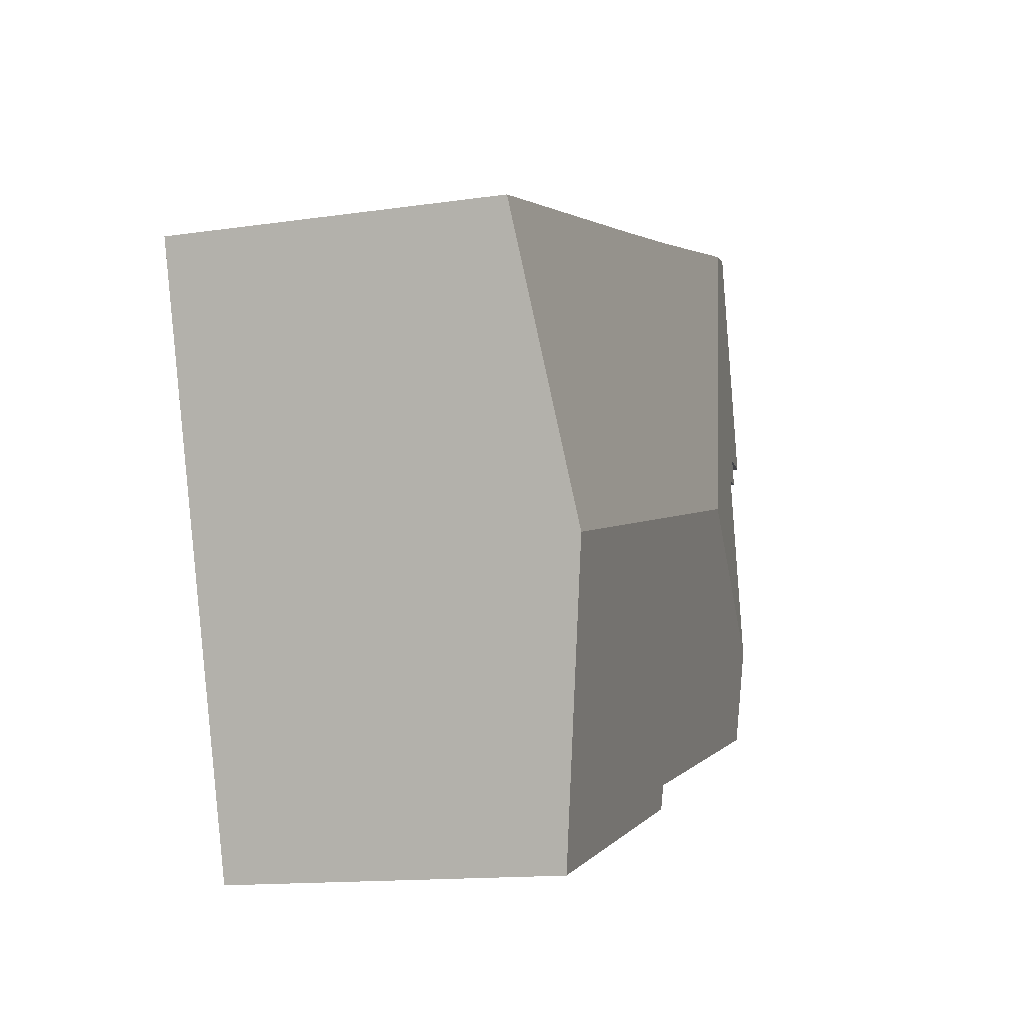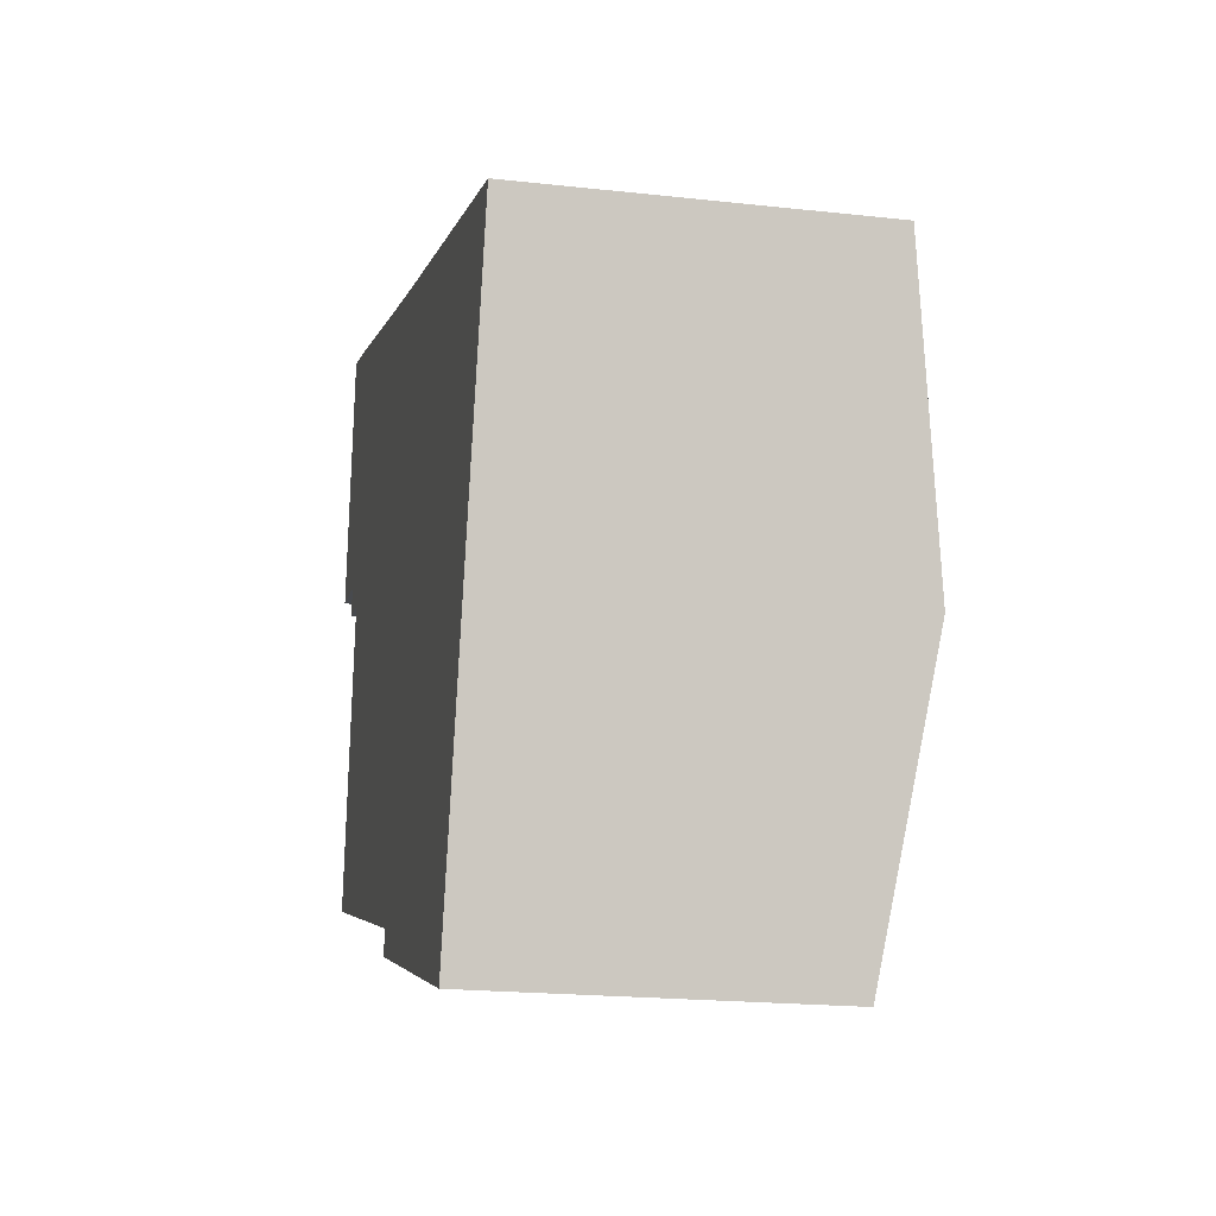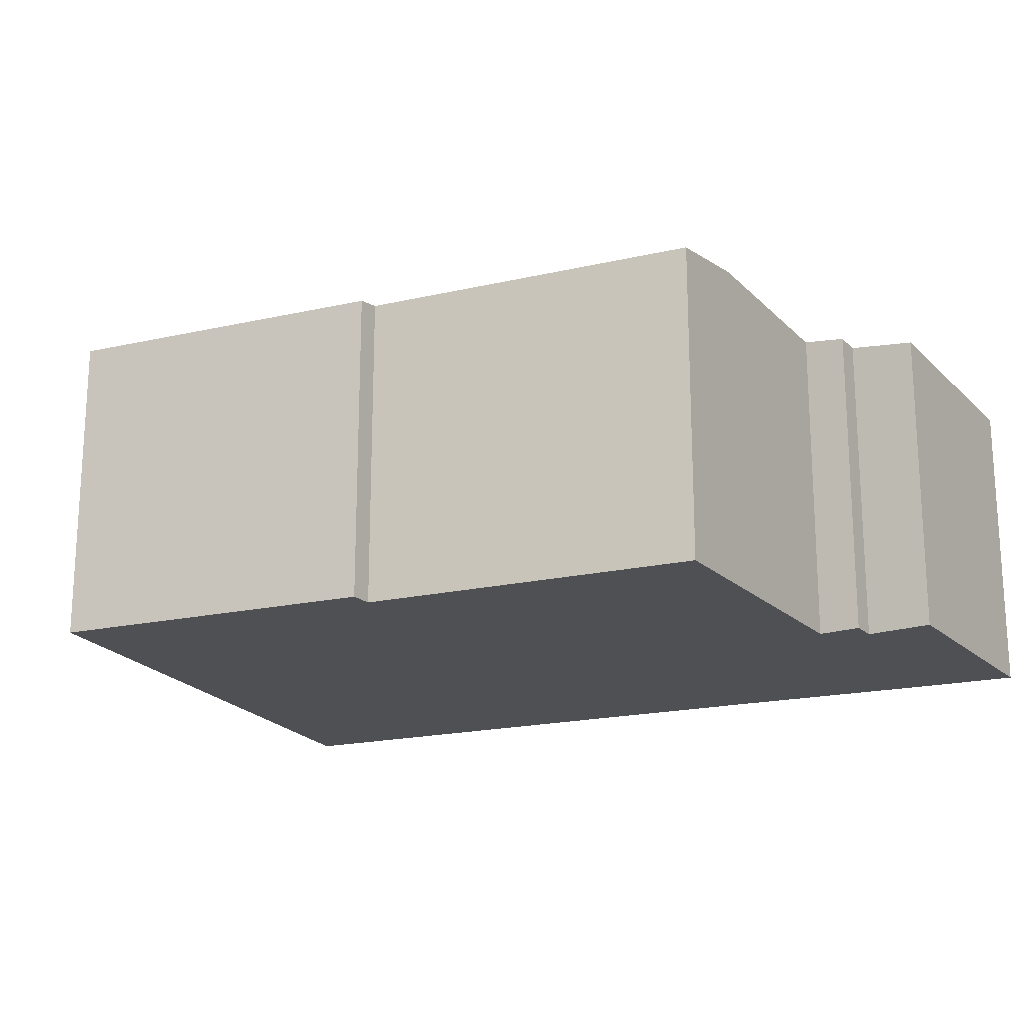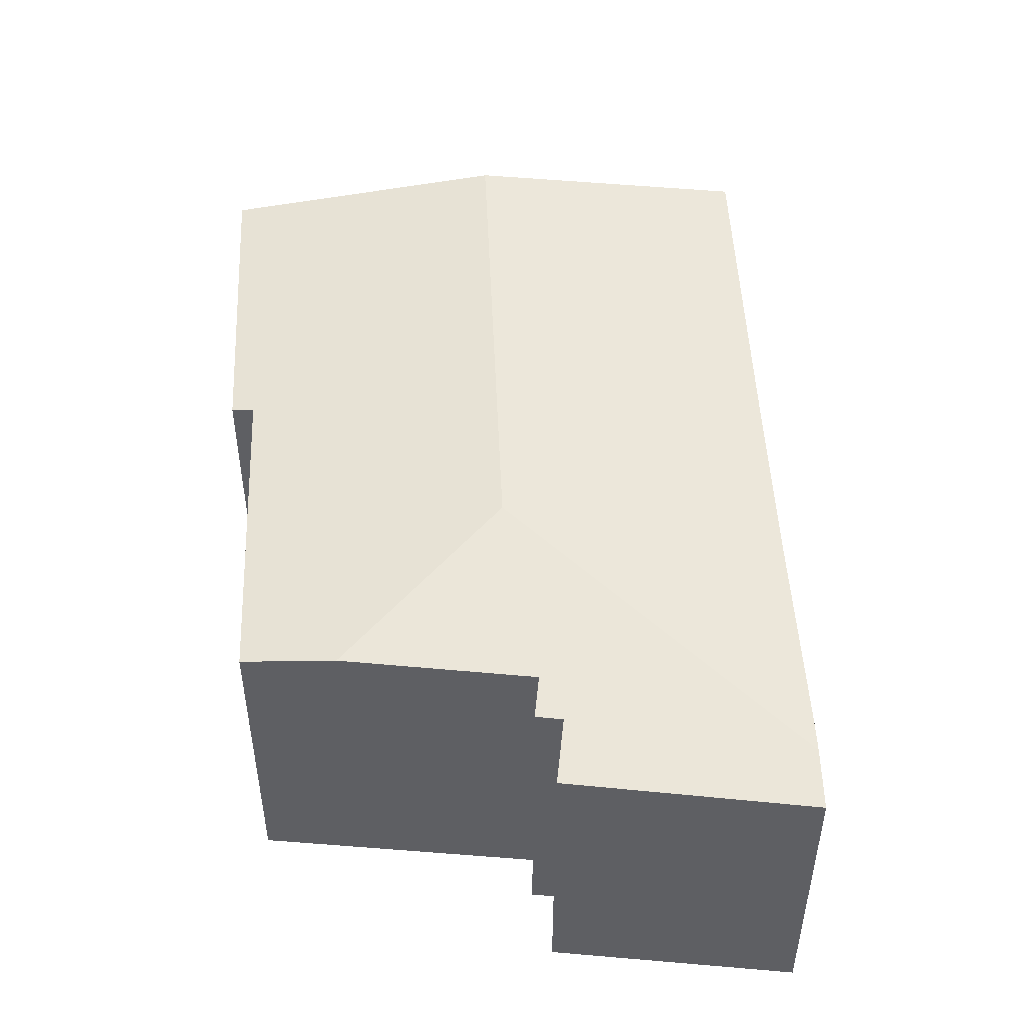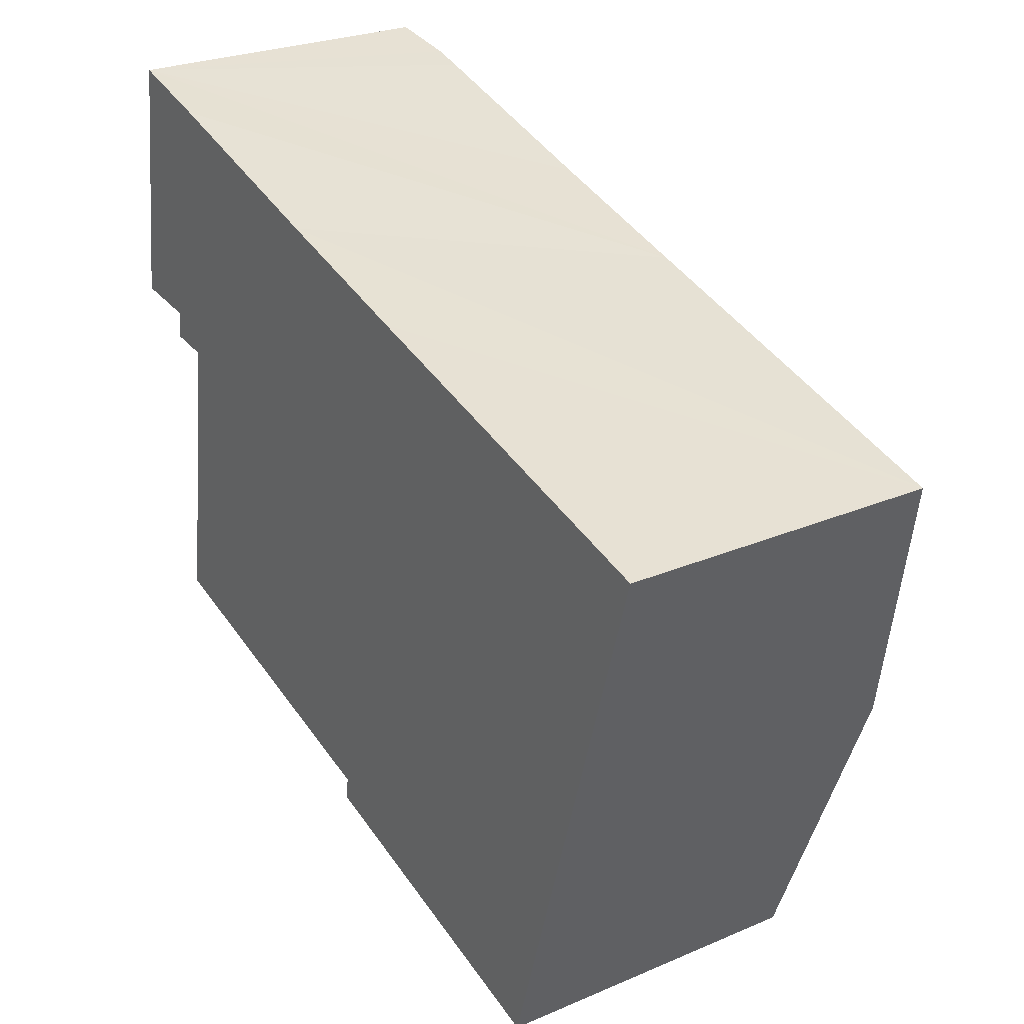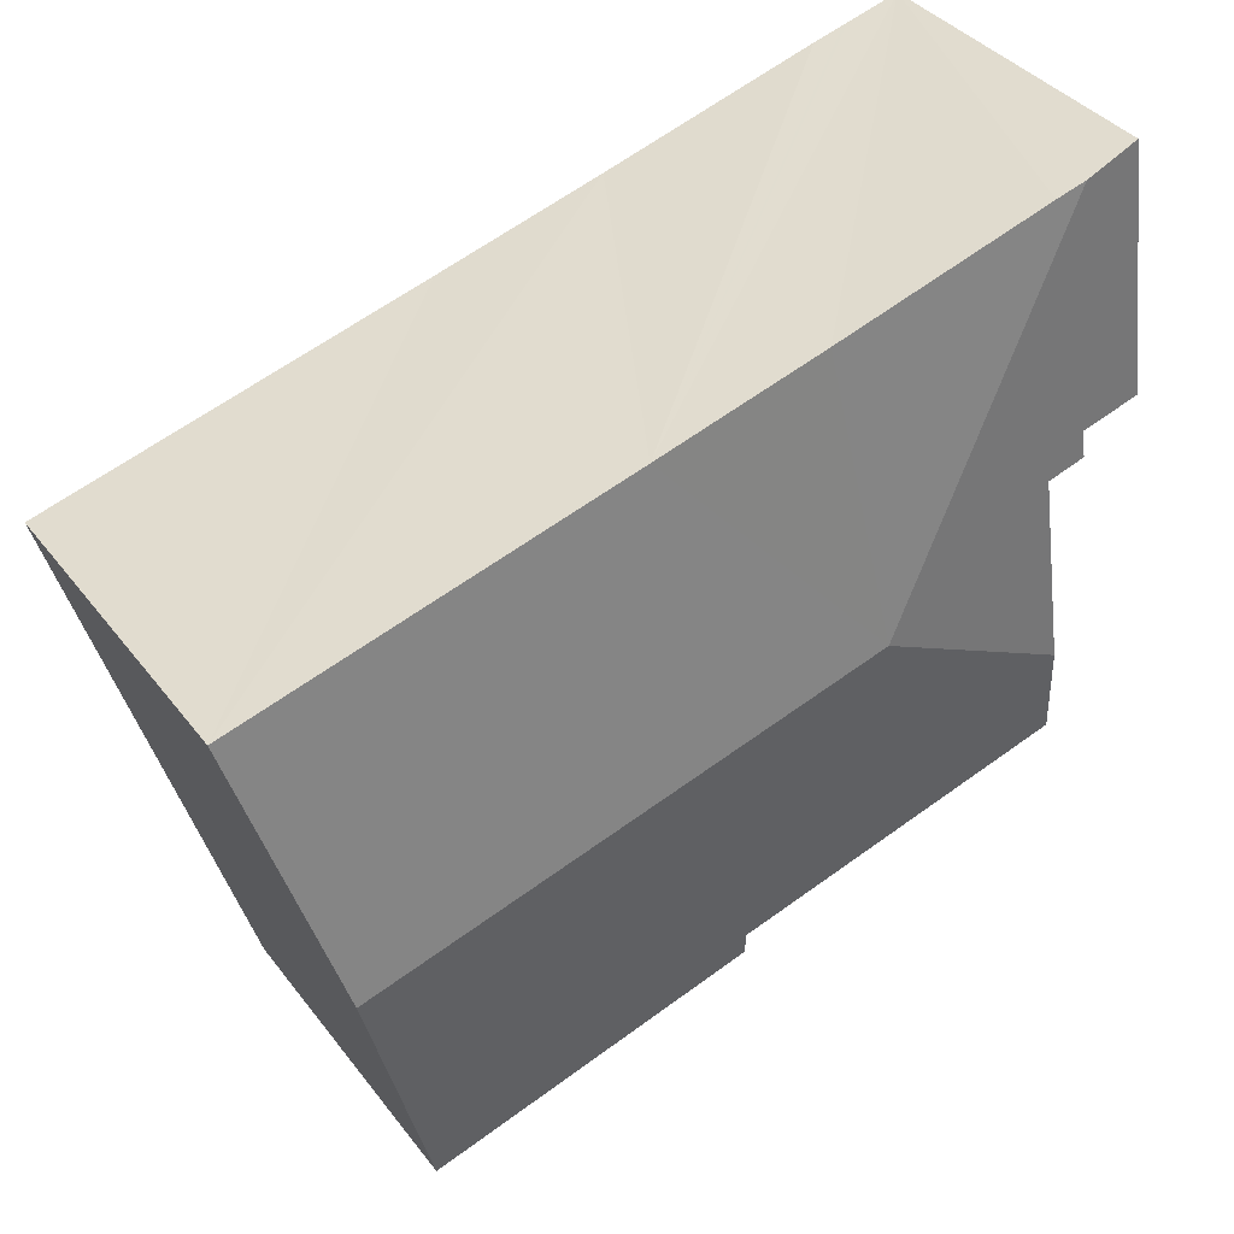
<metadata>
{"format":"obj","ext":"obj","renderer":"f3d","projection":"perspective","resolution":1024,"background":"white","views":[{"elev":-13.8,"azim":108.3,"up":"+Z"},{"elev":-19.5,"azim":78.2,"up":"+Z"},{"elev":-19.1,"azim":-141.1,"up":"+Y"},{"elev":48.8,"azim":-77.1,"up":"+Y"},{"elev":26.2,"azim":56.0,"up":"+Z"},{"elev":38.1,"azim":147.0,"up":"+Z"}]}
</metadata>
<code>
v  8.382 6.817 -9.502
v  16.92 7.649 -5.491
v  15.19 6.806 -11.44
v  8.441 6.884 -9.007
v  6.142 7.649 -2.541
v  1.389 6.883 -7.081
v  1.672 7.161 -5.042
v  1.421 6.942 -0.164
v  2.253 7.078 -0.864
v  1.343 6.955 -0.754
v  0.694 6.639 5.331
v  0.342 6.797 -0.039
v  0 6.751 4.134e-16
v  1.92 6.811 5.004
v  1.819 6.797 5.031
v  2.567 6.81 4.832
v  7.133 6.817 3.531
v  10.64 6.817 2.57
v  18.65 6.812 0.42
v  0.694 -3.264e-16 5.331
v  1.819 -3.081e-16 5.031
v  1.92 -3.064e-16 5.004
v  2.567 -2.959e-16 4.832
v  7.133 -2.162e-16 3.531
v  10.64 -1.574e-16 2.57
v  18.65 -2.572e-17 0.42
v  16.92 3.362e-16 -5.491
v  15.19 7.007e-16 -11.44
v  8.382 5.818e-16 -9.502
v  8.441 5.515e-16 -9.007
v  1.389 4.336e-16 -7.081
v  2.253 5.29e-17 -0.864
v  1.343 4.617e-17 -0.754
v  1.421 1.004e-17 -0.164
v  0 0 0
v  0.342 2.388e-18 -0.039
v  1.672 3.087e-16 -5.042
g defaultobject
f 1 2 3
f 2 1 4
f 2 4 5
f 5 4 6
f 5 6 7
f 8 9 10
f 11 12 13
f 12 11 8
f 9 5 7
f 5 9 14
f 14 9 8
f 14 8 11
f 14 11 15
f 16 5 14
f 5 16 17
f 5 17 18
f 5 18 2
f 2 18 19
f 20 15 11
f 15 20 14
f 14 20 16
f 16 20 17
f 17 20 18
f 18 20 21
f 18 21 22
f 18 22 23
f 18 23 24
f 18 24 19
f 19 24 25
f 19 25 26
f 26 2 19
f 2 26 3
f 3 26 27
f 3 27 28
f 3 29 1
f 29 3 28
f 30 6 4
f 6 30 31
f 32 10 9
f 10 32 33
f 34 12 8
f 12 34 13
f 13 34 35
f 35 34 36
f 1 30 4
f 30 1 29
f 31 7 6
f 7 31 9
f 9 31 32
f 32 31 37
f 33 8 10
f 8 33 34
f 35 11 13
f 11 35 20
f 27 29 28
f 29 27 30
f 30 27 31
f 31 27 26
f 31 26 37
f 37 26 32
f 32 26 25
f 32 25 33
f 33 25 34
f 34 25 36
f 36 25 35
f 35 25 24
f 35 24 20
f 20 24 22
f 22 24 23
f 20 22 21

</code>
